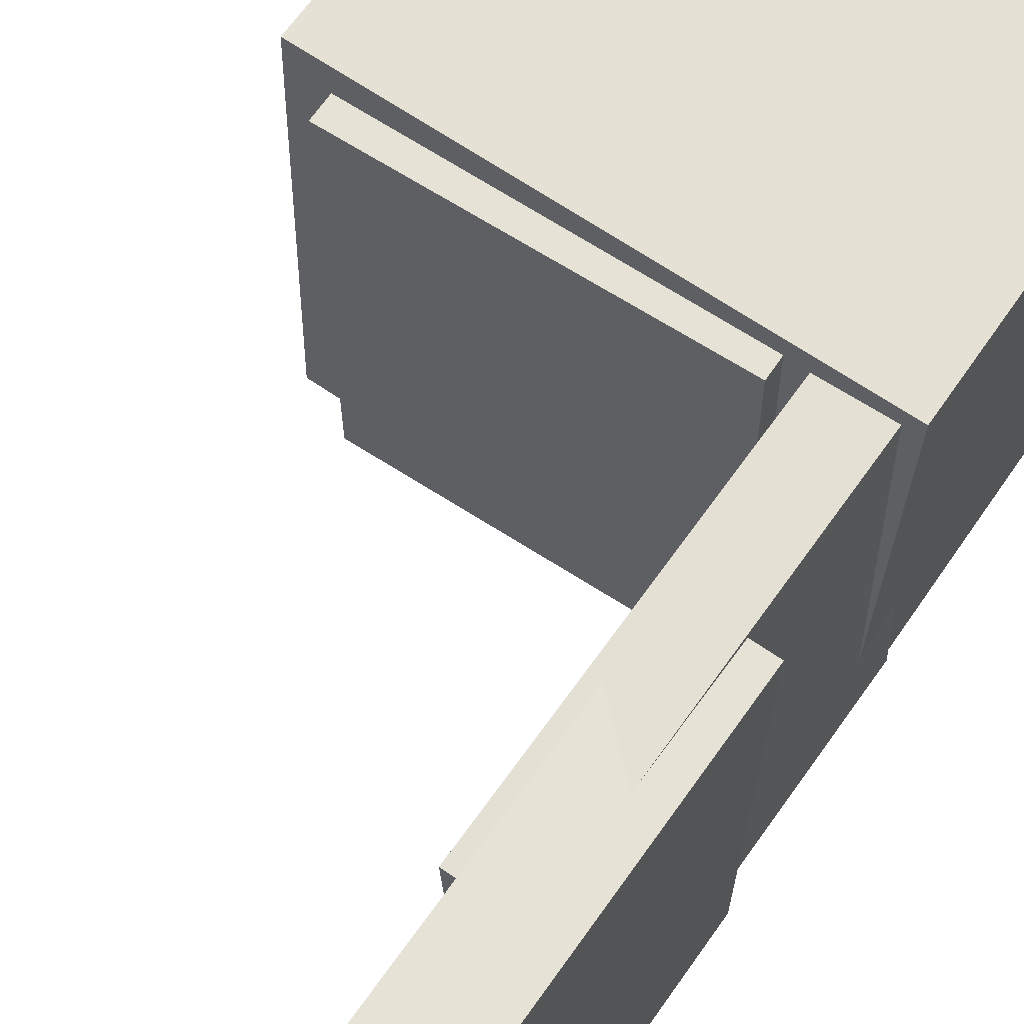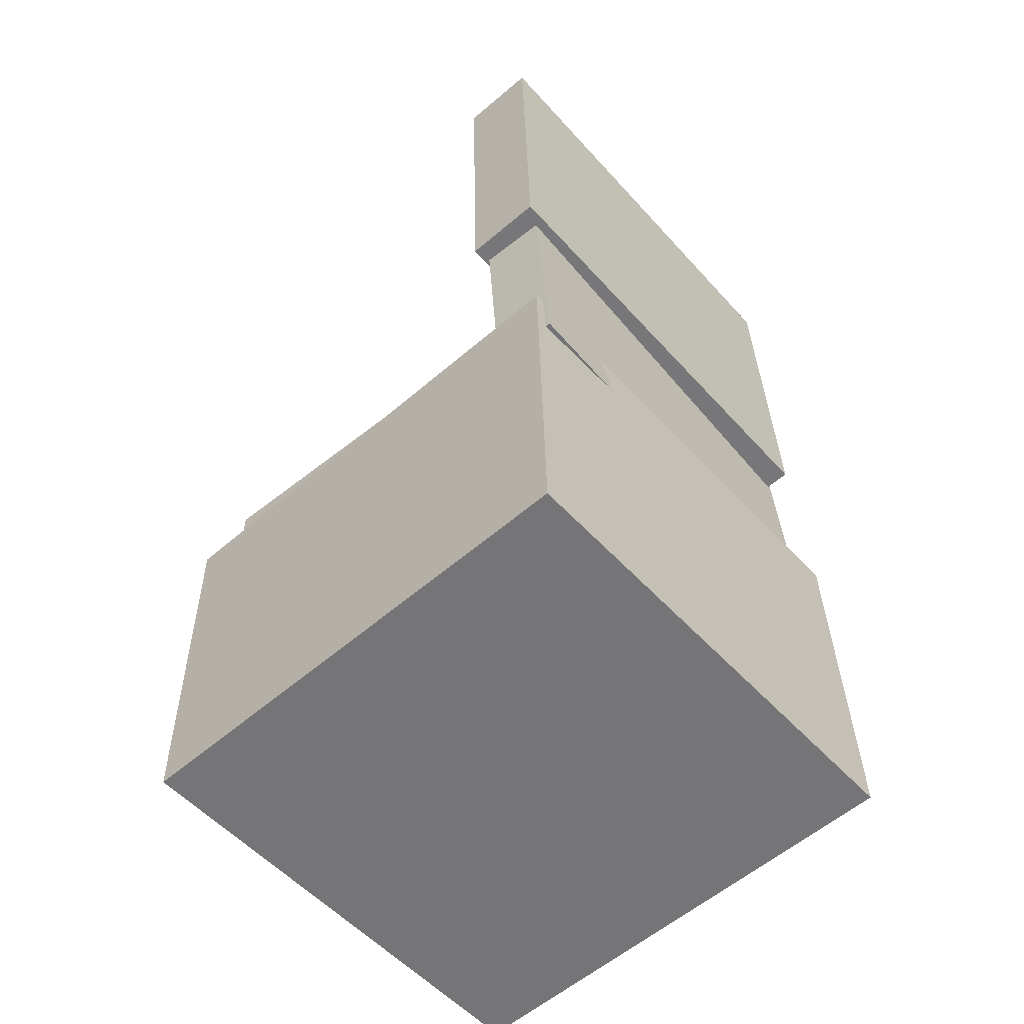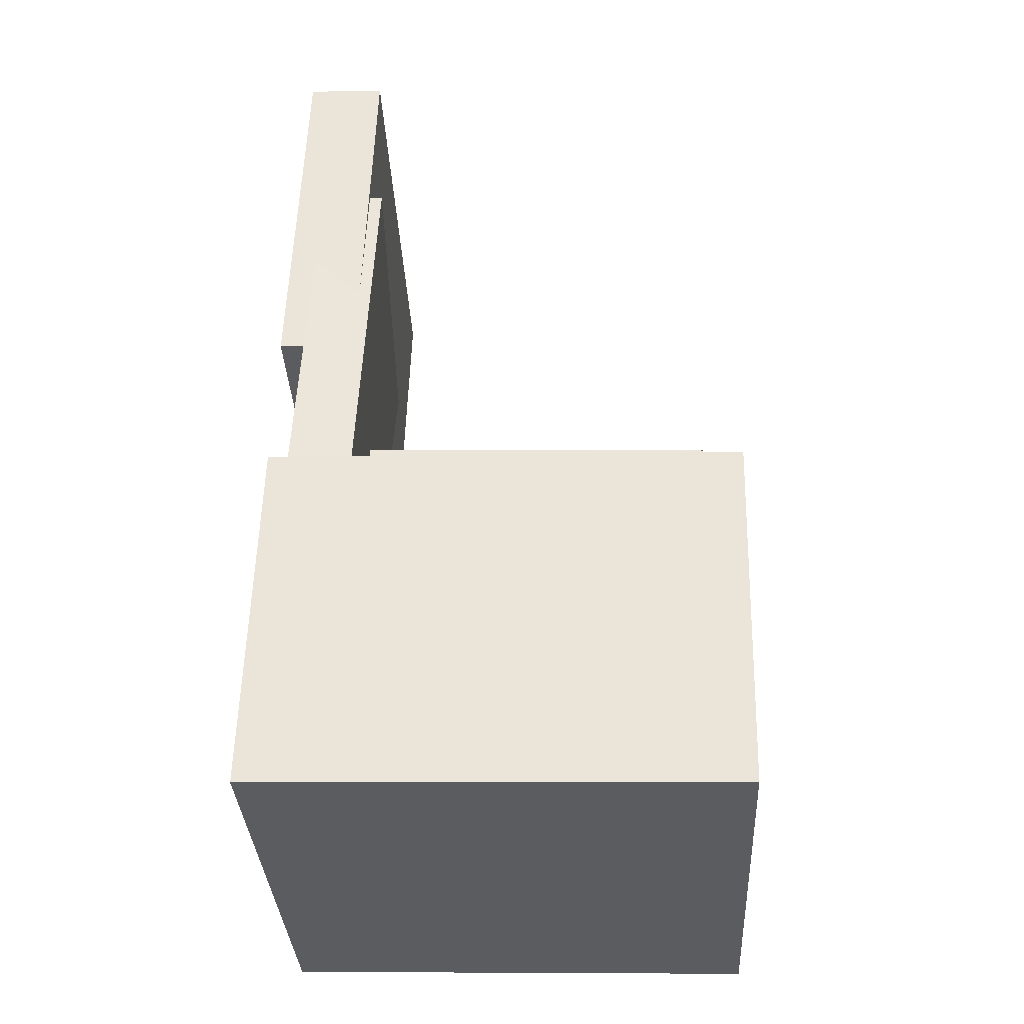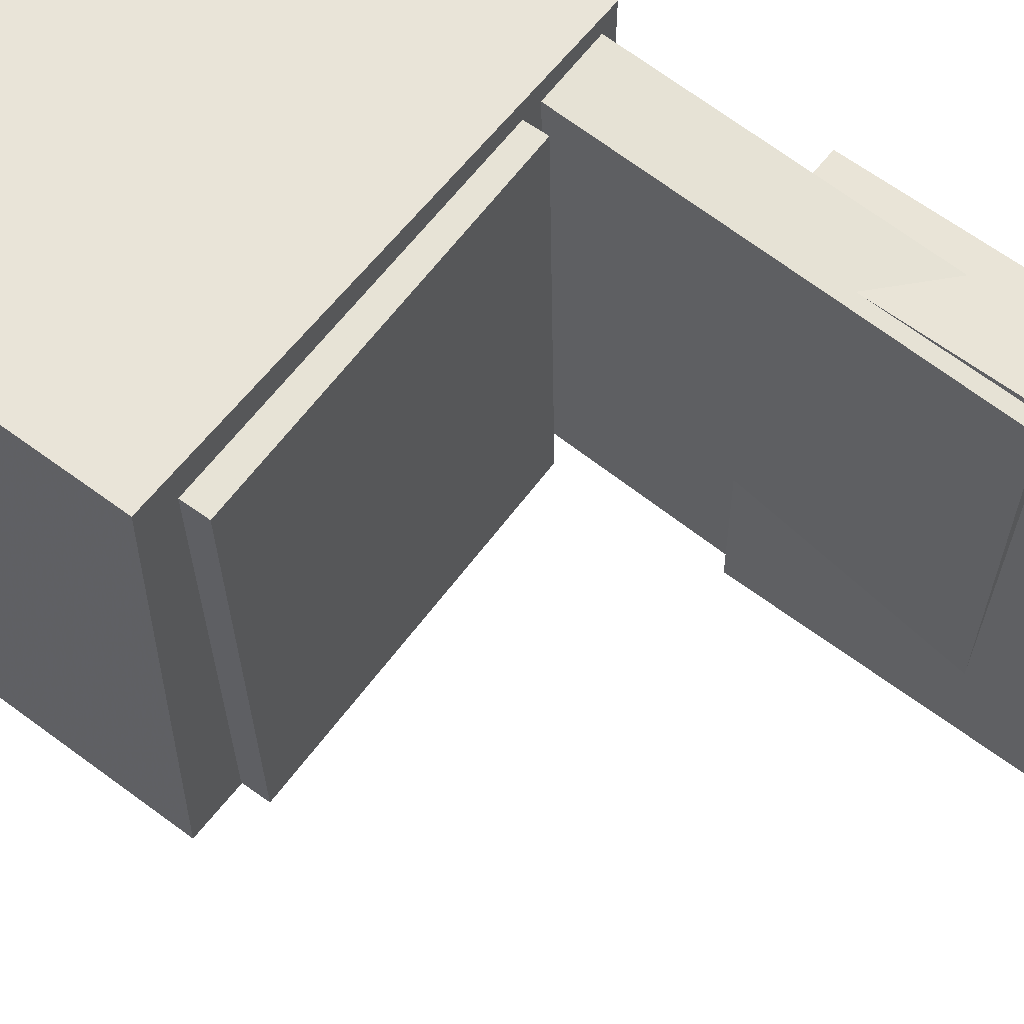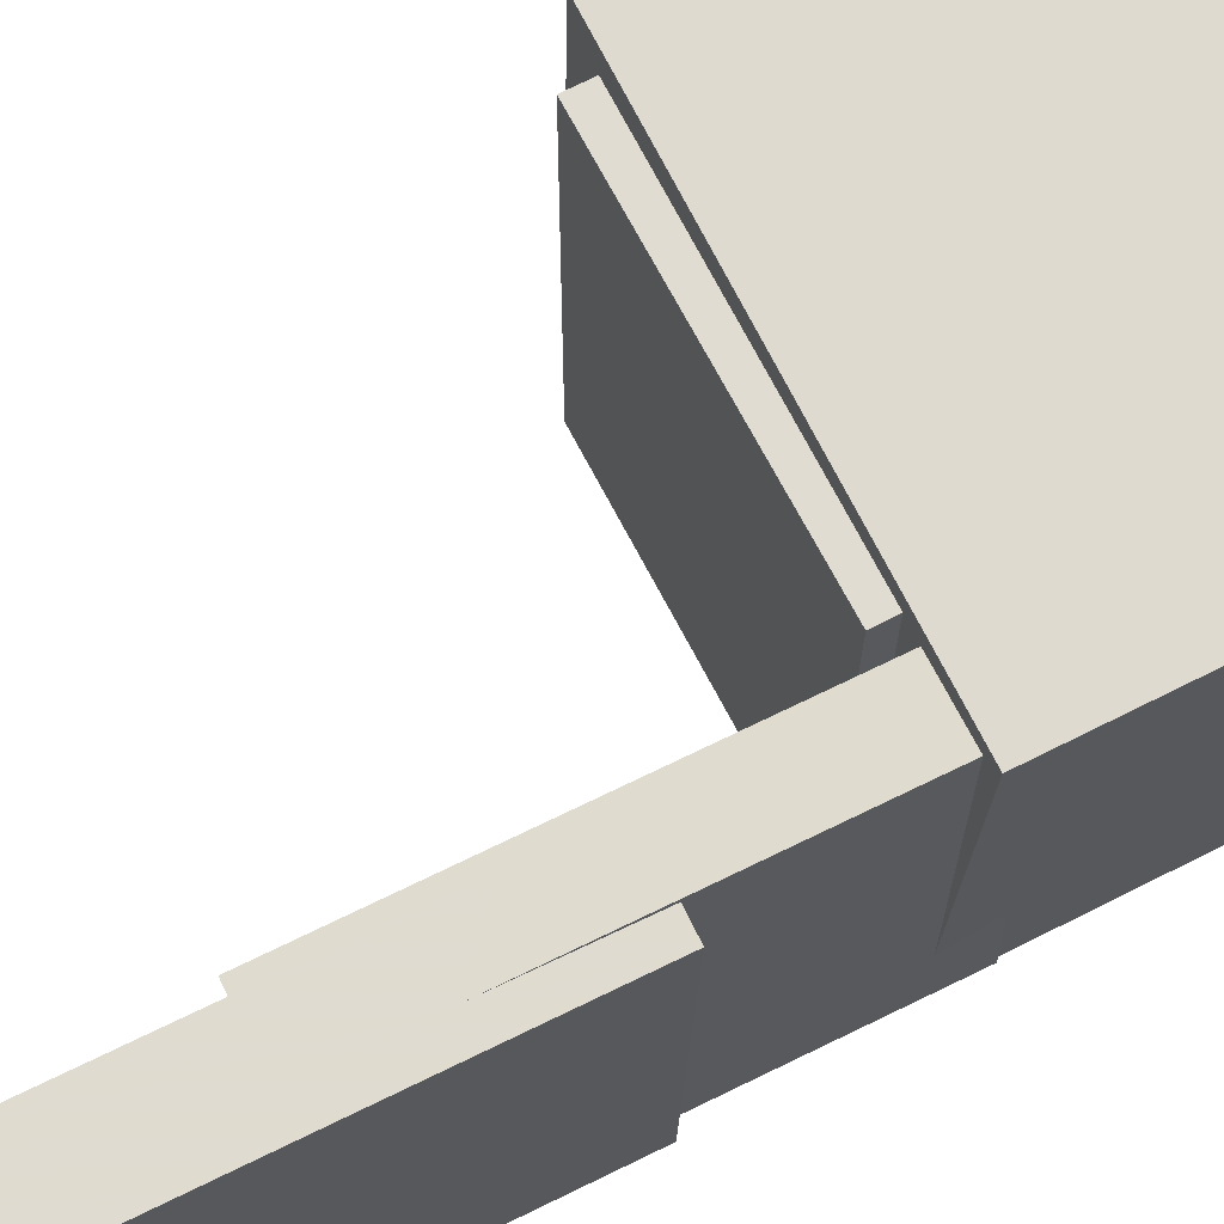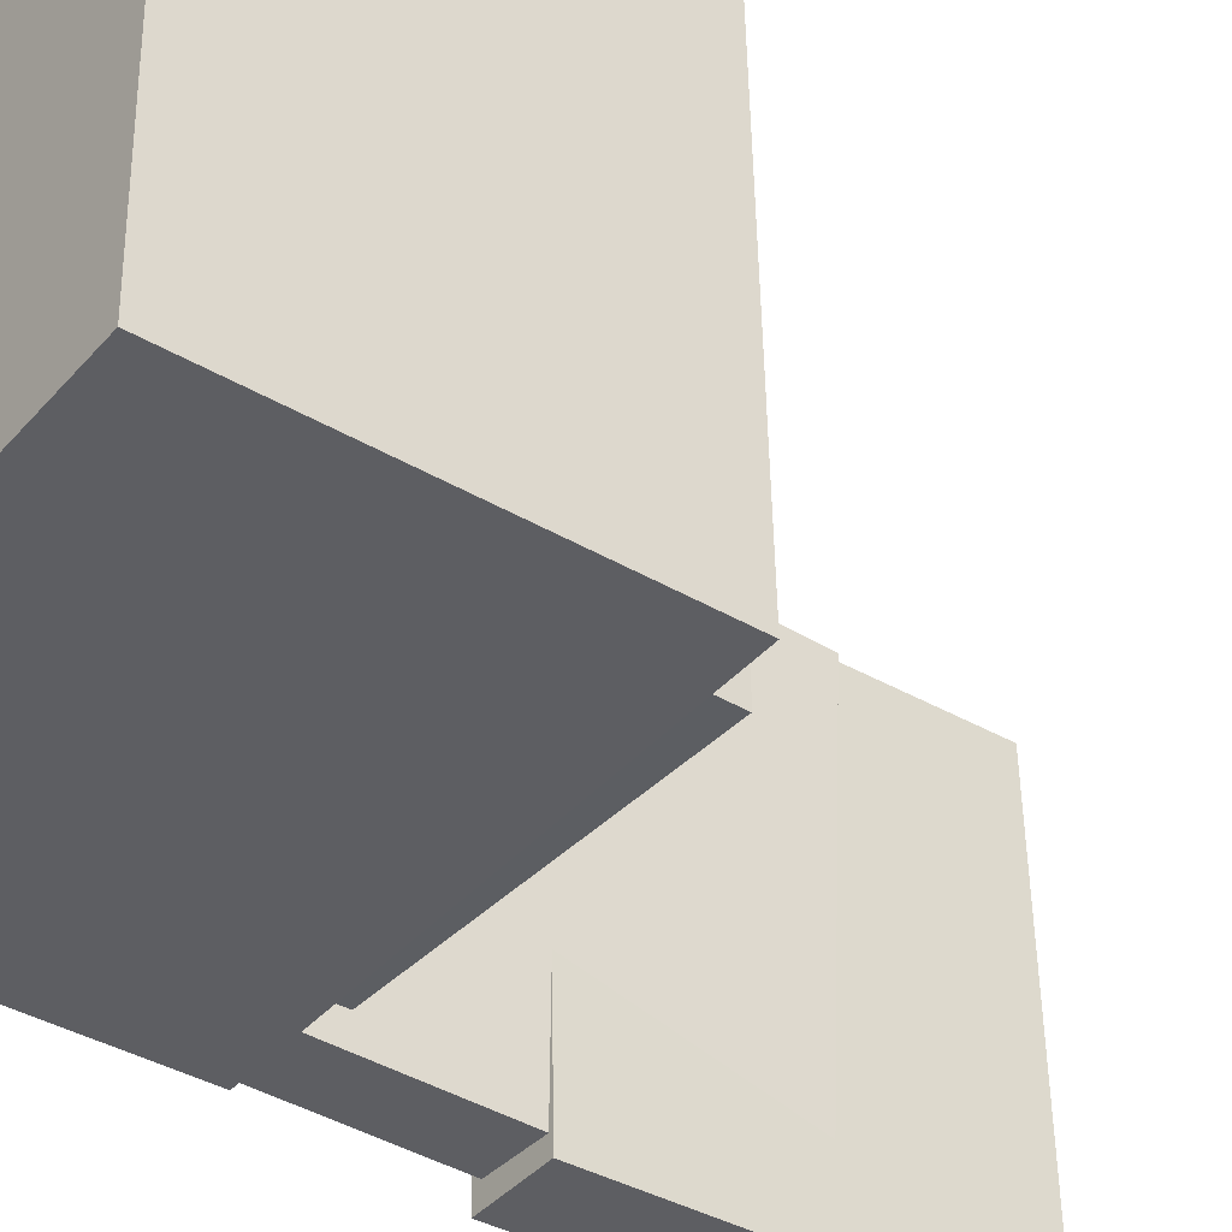
<metadata>
{"format":"obj","ext":"obj","renderer":"f3d","projection":"perspective","resolution":1024,"background":"white","views":[{"elev":64.5,"azim":-147.1,"up":"+Z"},{"elev":-55.2,"azim":-139.3,"up":"+Y"},{"elev":-34.6,"azim":2.0,"up":"+Y"},{"elev":61.8,"azim":125.9,"up":"+Z"},{"elev":70.3,"azim":-118.2,"up":"+Z"},{"elev":-38.9,"azim":51.6,"up":"+Z"}]}
</metadata>
<code>
v -0.1812 0.3516 -0.1444
v -0.1741 0.3619 0.08192
v -0.1634 0.3539 -0.145
v -0.1563 0.3642 0.08126
v -0.1756 0.3078 -0.1426
v -0.1685 0.3181 0.08373
v -0.1578 0.3101 -0.1432
v -0.1507 0.3204 0.08306
f 1.0 7.0 5.0
f 1.0 3.0 7.0
f 1.0 4.0 3.0
f 1.0 2.0 4.0
f 3.0 8.0 7.0
f 3.0 4.0 8.0
f 5.0 7.0 8.0
f 5.0 8.0 6.0
f 1.0 5.0 6.0
f 1.0 6.0 2.0
f 2.0 6.0 8.0
f 2.0 8.0 4.0
v -0.1144 -0.1168 -0.1783
v -0.1083 -0.1207 0.1895
v -0.1135 -0.05371 -0.1776
v -0.1074 -0.05764 0.1902
v 0.1753 -0.121 -0.1831
v 0.1814 -0.1249 0.1847
v 0.1762 -0.05792 -0.1825
v 0.1823 -0.06185 0.1853
f 9.0 15.0 13.0
f 9.0 11.0 15.0
f 9.0 12.0 11.0
f 9.0 10.0 12.0
f 11.0 16.0 15.0
f 11.0 12.0 16.0
f 13.0 15.0 16.0
f 13.0 16.0 14.0
f 9.0 13.0 14.0
f 9.0 14.0 10.0
f 10.0 14.0 16.0
f 10.0 16.0 12.0
v -0.1124 0.397 -0.1998
v -0.1161 0.3922 0.1863
v -0.124 0.07109 -0.2039
v -0.1277 0.06636 0.1822
v -0.1799 0.3994 -0.2004
v -0.1836 0.3946 0.1857
v -0.1915 0.0735 -0.2045
v -0.1952 0.06876 0.1816
f 17.0 23.0 21.0
f 17.0 19.0 23.0
f 17.0 20.0 19.0
f 17.0 18.0 20.0
f 19.0 24.0 23.0
f 19.0 20.0 24.0
f 21.0 23.0 24.0
f 21.0 24.0 22.0
f 17.0 21.0 22.0
f 17.0 22.0 18.0
f 18.0 22.0 24.0
f 18.0 24.0 20.0
v 0.142 -0.3819 -0.1789
v 0.1499 -0.1184 -0.1811
v 0.1726 -0.3827 -0.1736
v 0.1805 -0.1193 -0.1757
v 0.1381 -0.3816 -0.1567
v 0.146 -0.1181 -0.1588
v 0.1688 -0.3824 -0.1514
v 0.1767 -0.119 -0.1535
f 25.0 31.0 29.0
f 25.0 27.0 31.0
f 25.0 28.0 27.0
f 25.0 26.0 28.0
f 27.0 32.0 31.0
f 27.0 28.0 32.0
f 29.0 31.0 32.0
f 29.0 32.0 30.0
f 25.0 29.0 30.0
f 25.0 30.0 26.0
f 26.0 30.0 32.0
f 26.0 32.0 28.0
v -0.1757 0.2454 -0.1917
v -0.1651 0.2553 0.1807
v -0.1203 0.2429 -0.1932
v -0.1097 0.2528 0.1792
v -0.1915 -0.1123 -0.1817
v -0.1809 -0.1023 0.1908
v -0.1361 -0.1148 -0.1832
v -0.1255 -0.1048 0.1893
f 33.0 39.0 37.0
f 33.0 35.0 39.0
f 33.0 36.0 35.0
f 33.0 34.0 36.0
f 35.0 40.0 39.0
f 35.0 36.0 40.0
f 37.0 39.0 40.0
f 37.0 40.0 38.0
f 33.0 37.0 38.0
f 33.0 38.0 34.0
f 34.0 38.0 40.0
f 34.0 40.0 36.0
v -0.1937 -0.07355 0.2049
v -0.2017 -0.3839 0.2026
v 0.2141 -0.08418 0.2126
v 0.206 -0.3946 0.2103
v -0.1861 -0.07078 -0.1916
v -0.1941 -0.3812 -0.1939
v 0.2216 -0.08141 -0.1838
v 0.2136 -0.3918 -0.1862
f 41.0 47.0 45.0
f 41.0 43.0 47.0
f 41.0 44.0 43.0
f 41.0 42.0 44.0
f 43.0 48.0 47.0
f 43.0 44.0 48.0
f 45.0 47.0 48.0
f 45.0 48.0 46.0
f 41.0 45.0 46.0
f 41.0 46.0 42.0
f 42.0 46.0 48.0
f 42.0 48.0 44.0

</code>
